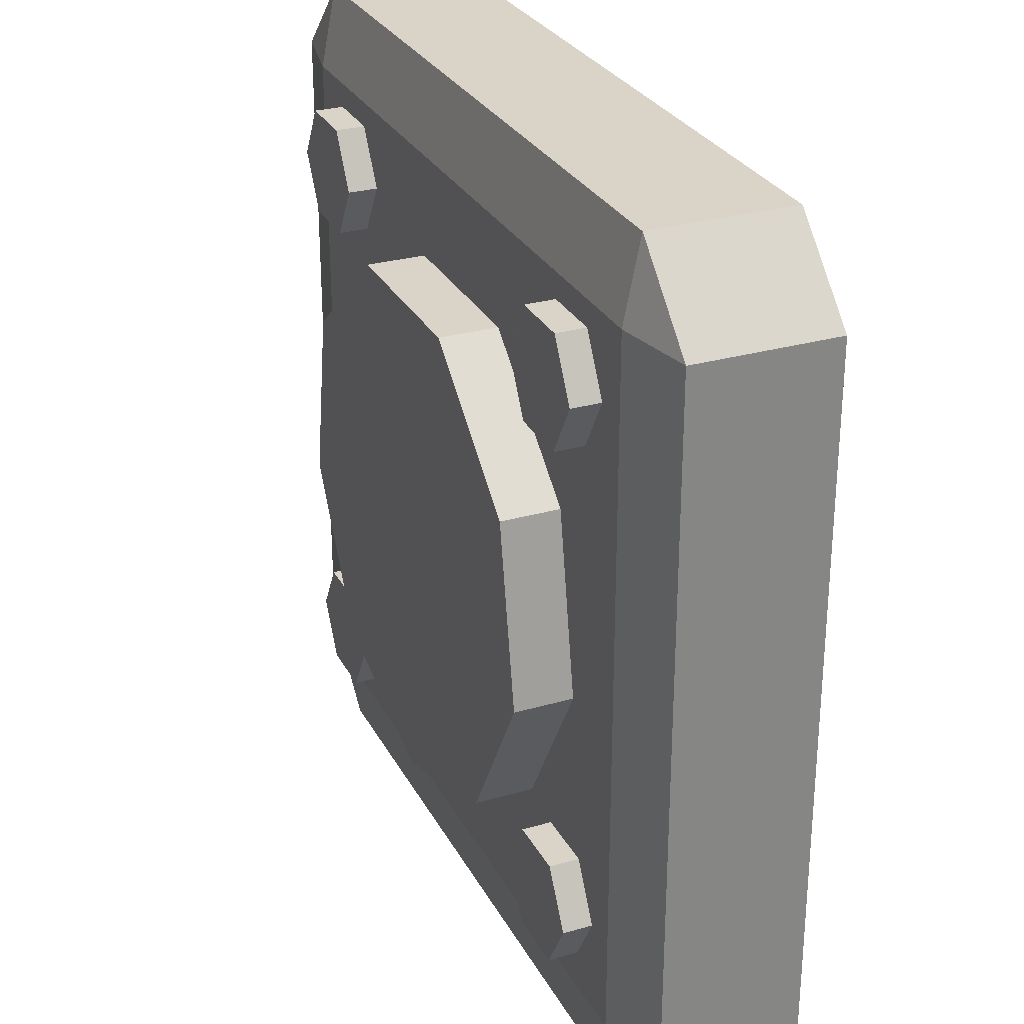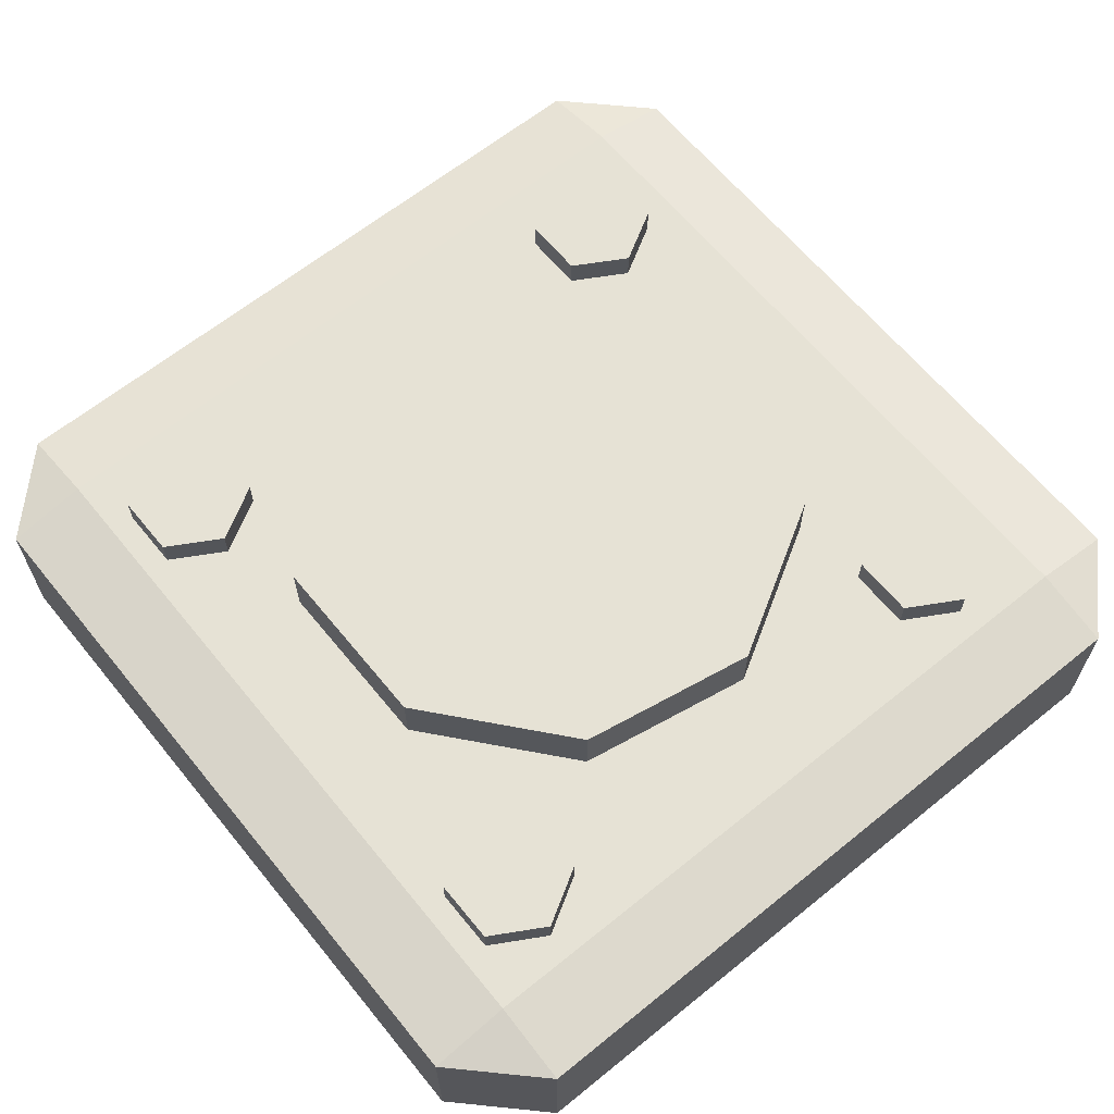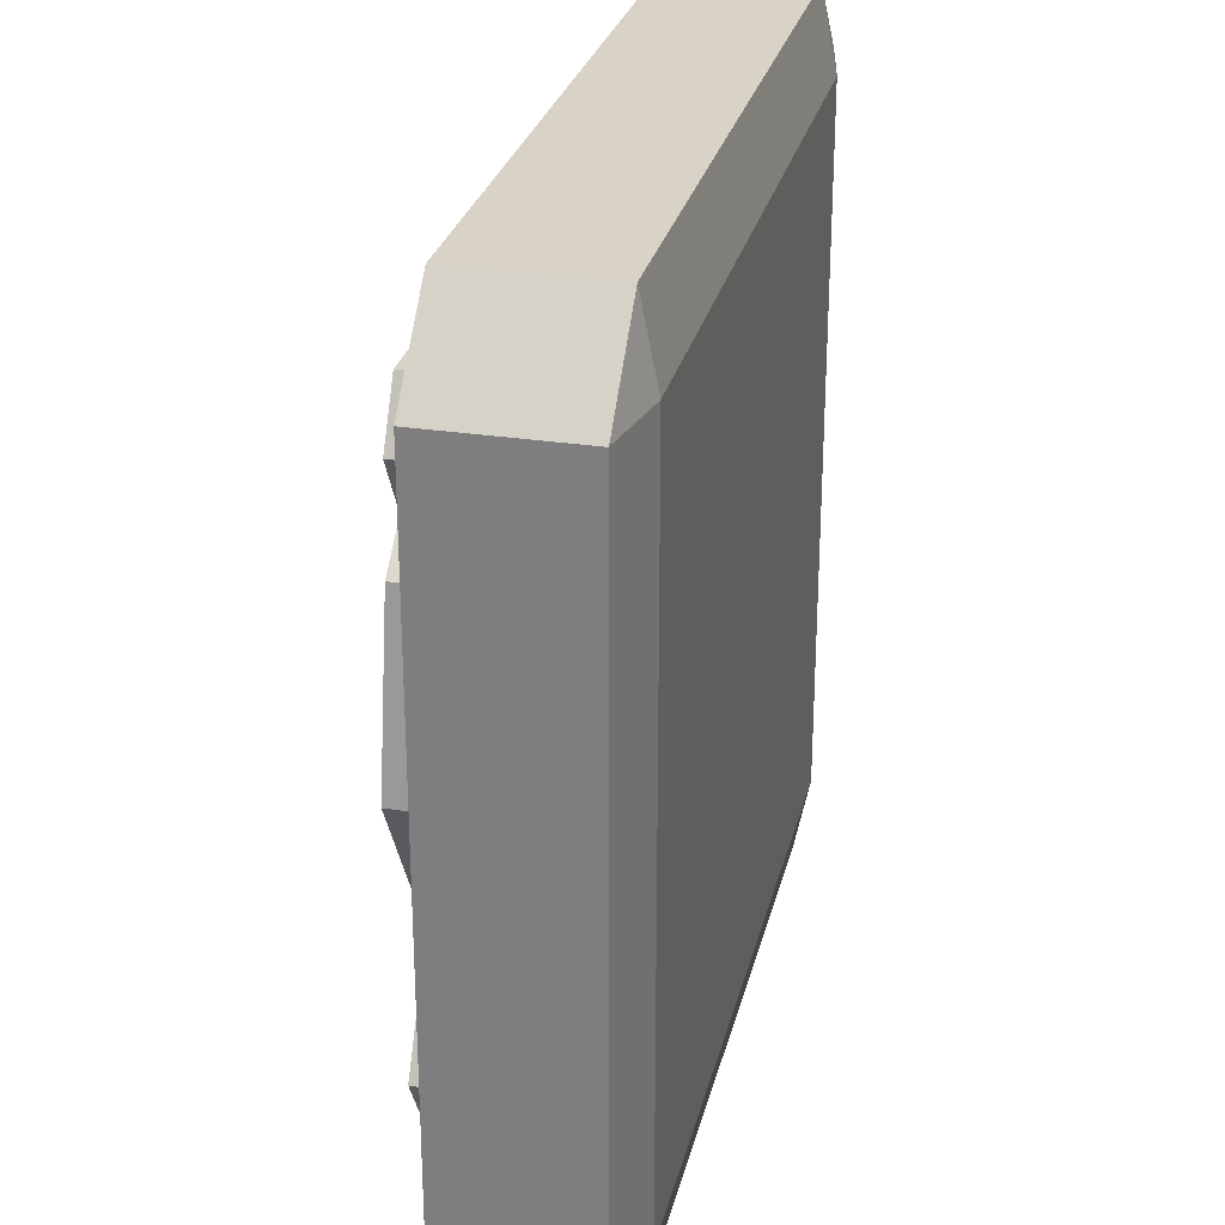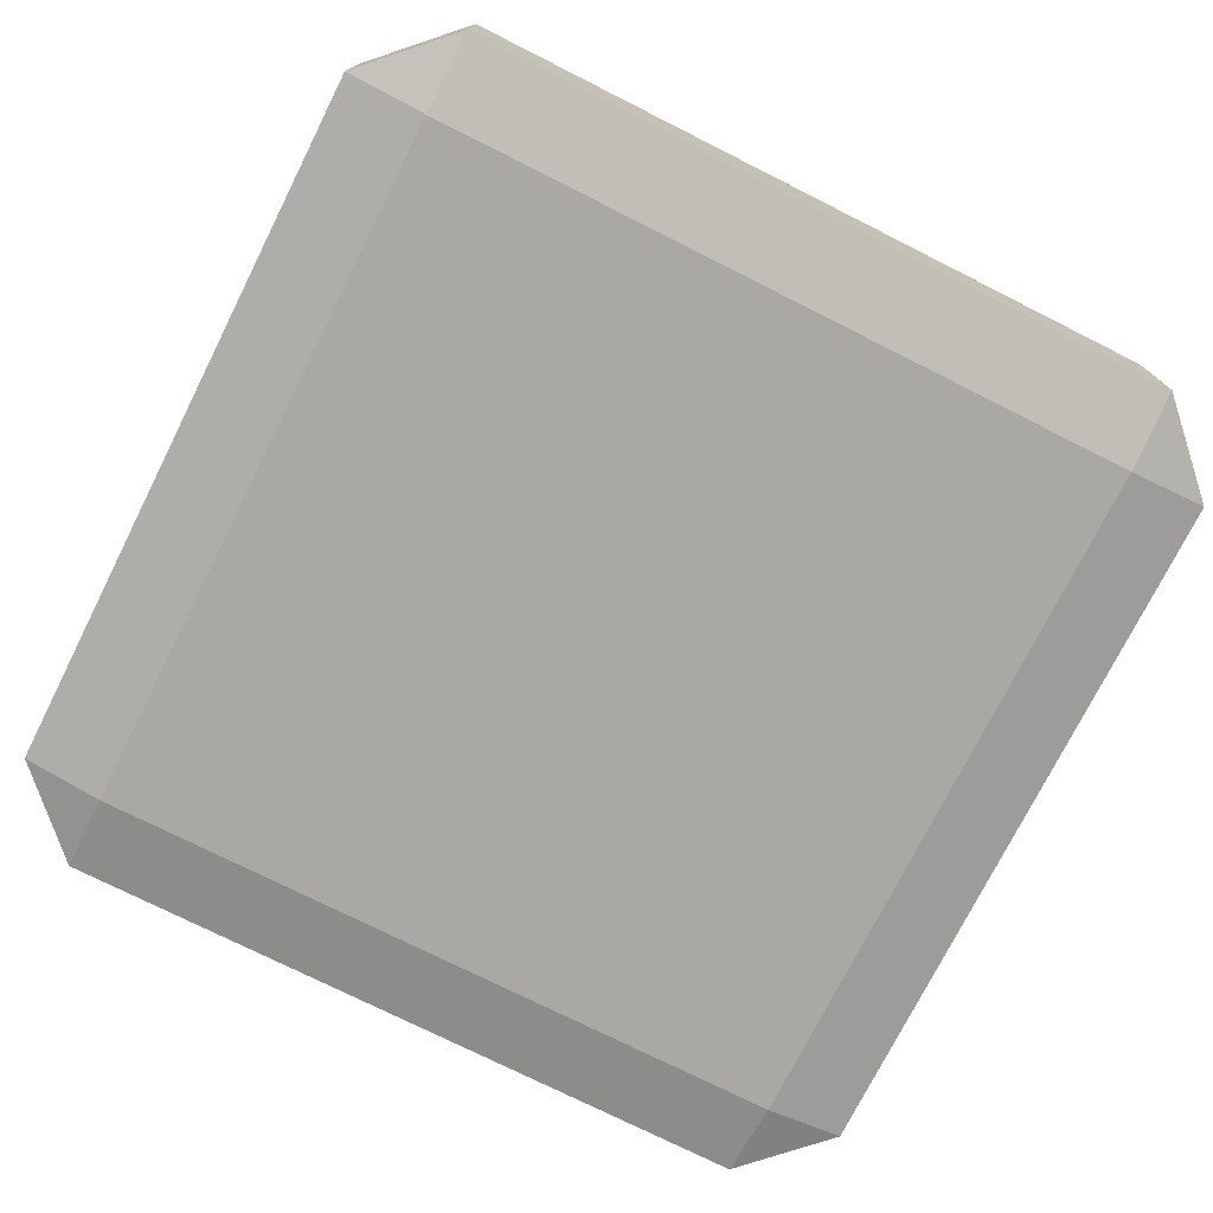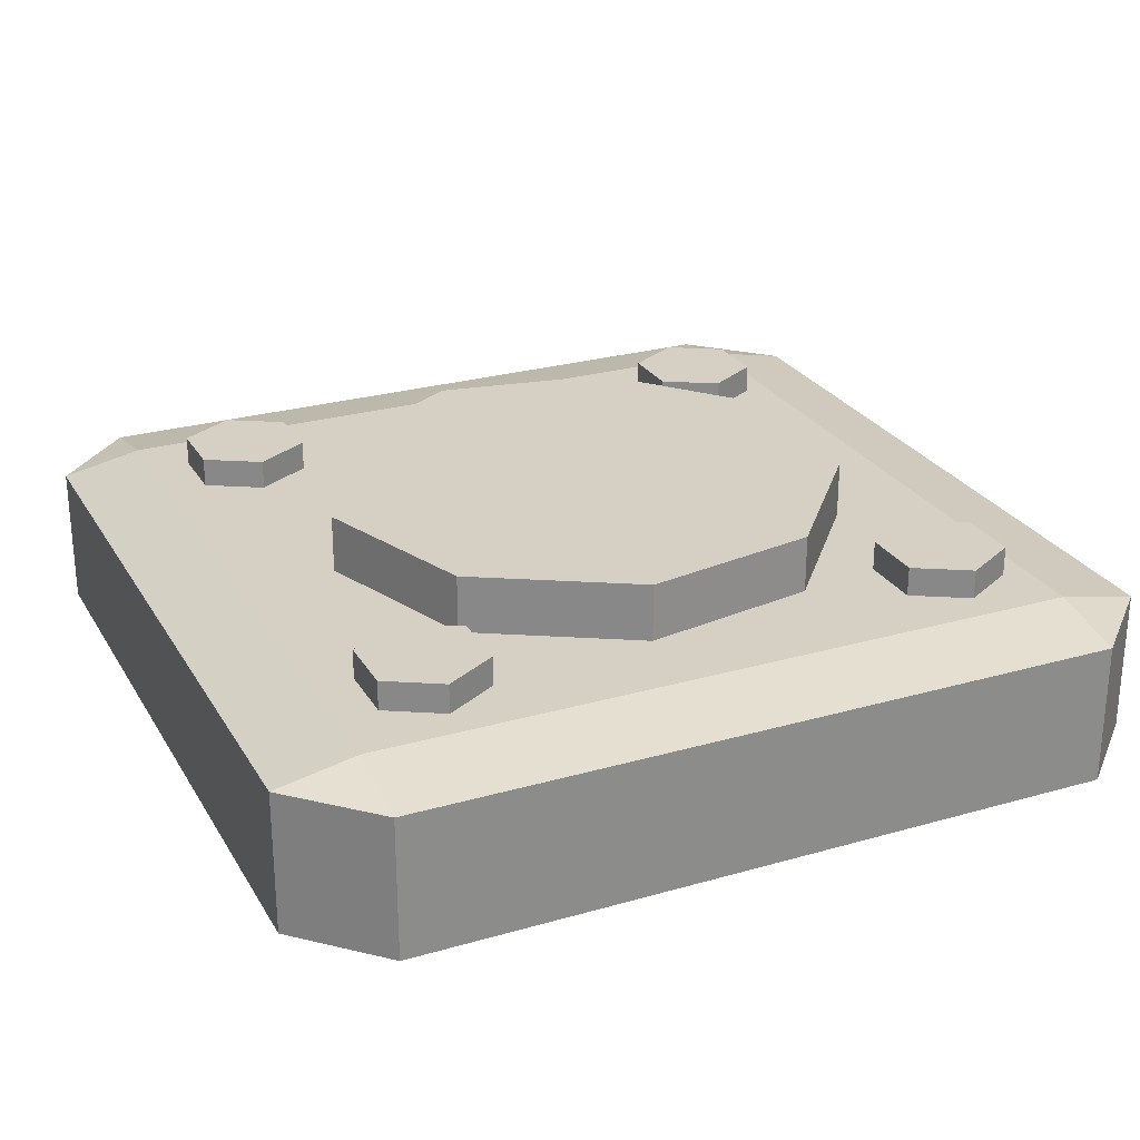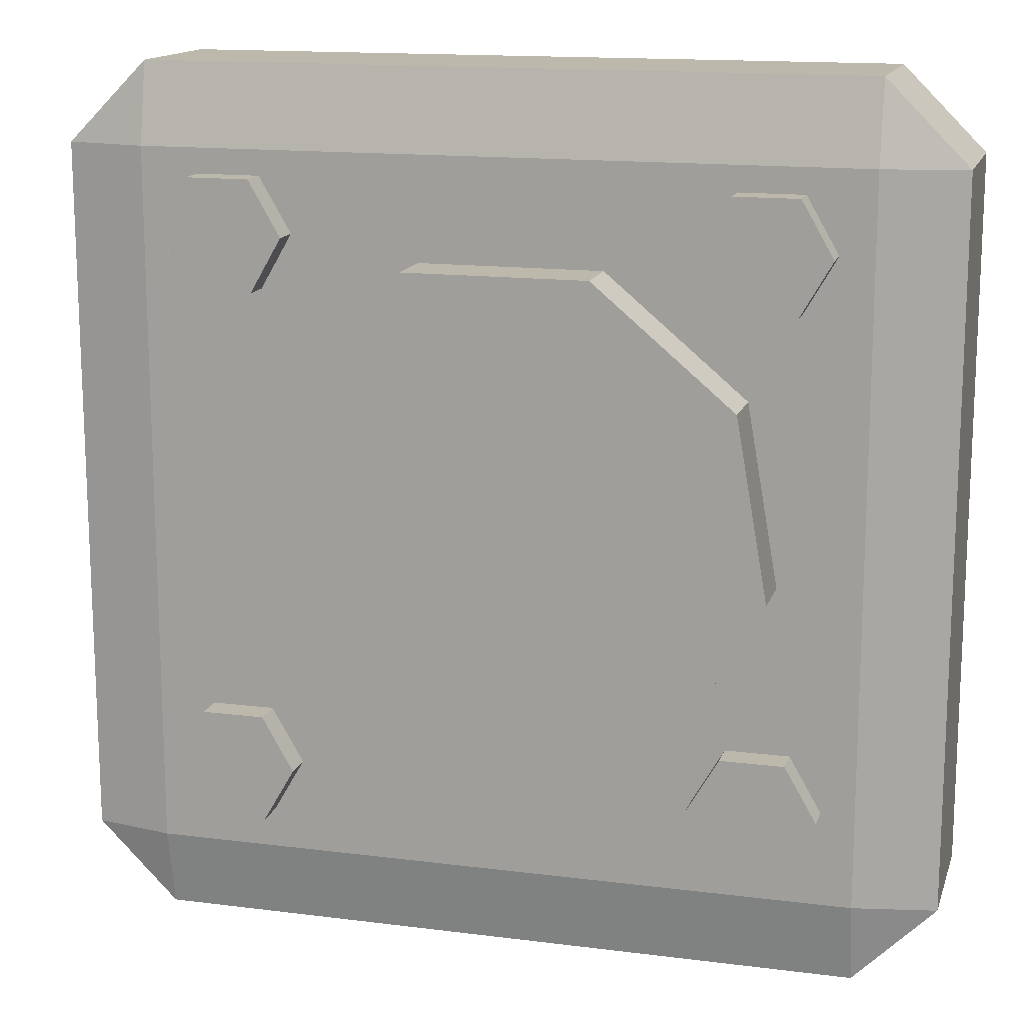
<metadata>
{"format":"obj","ext":"obj","renderer":"f3d","projection":"perspective","resolution":1024,"background":"white","views":[{"elev":28.6,"azim":66.7,"up":"+Y"},{"elev":63.9,"azim":-129.2,"up":"+Z"},{"elev":27.9,"azim":103.2,"up":"+Y"},{"elev":-75.0,"azim":63.3,"up":"+Z"},{"elev":26.2,"azim":65.6,"up":"+Z"},{"elev":14.8,"azim":15.4,"up":"+Y"}]}
</metadata>
<code>
g default
v -26.09 46.06 20.31
v -23.01 46.06 20.31
v -21.47 43.4 20.31
v -23.01 40.73 20.31
v -26.09 40.73 20.31
v -27.63 43.4 20.31
v -26.09 46.06 18.68
v -23.01 46.06 18.68
v -21.47 43.4 18.68
v -23.01 40.73 18.68
v -26.09 40.73 18.68
v -27.63 43.4 18.68
v -24.55 43.4 20.31
v -24.55 43.4 18.68
g initialShadingGrouppCylinder3
f 1 2 8 7
f 2 3 9 8
f 3 4 10 9
f 4 5 11 10
f 5 6 12 11
f 6 1 7 12
f 2 1 13
f 3 2 13
f 4 3 13
f 5 4 13
f 6 5 13
f 1 6 13
f 7 8 14
f 8 9 14
f 9 10 14
f 10 11 14
f 11 12 14
f 12 7 14
g default
v -19.13 20.2 21.7
v -23.55 27.87 21.7
v -22.02 36.59 21.7
v -15.23 42.28 21.7
v -6.379 42.28 21.7
v 0.4044 36.59 21.7
v 1.942 27.87 21.7
v -2.485 20.2 21.7
v -10.81 17.17 21.7
v -19.13 20.2 15.58
v -23.55 27.87 15.58
v -22.02 36.59 15.58
v -15.23 42.28 15.58
v -6.379 42.28 15.58
v 0.4044 36.59 15.58
v 1.942 27.87 15.58
v -2.485 20.2 15.58
v -10.81 17.17 15.58
v -10.81 30.11 21.7
v -10.81 30.11 15.58
g boton:initialShadingGrouppasted__pCylinder2group
f 15 16 25 24
f 16 17 26 25
f 17 18 27 26
f 18 19 28 27
f 19 20 29 28
f 20 21 30 29
f 21 22 31 30
f 22 23 32 31
f 23 15 24 32
f 16 15 33
f 17 16 33
f 18 17 33
f 19 18 33
f 20 19 33
f 21 20 33
f 22 21 33
f 23 22 33
f 15 23 33
f 24 25 34
f 25 26 34
f 26 27 34
f 27 28 34
f 28 29 34
f 29 30 34
f 30 31 34
f 31 32 34
f 32 24 34
g default
v -28.92 8.481 18.08
v -28.92 12.44 18.87
v -32.88 12.44 18.08
v -28.92 47.29 18.87
v -28.92 51.25 18.08
v -32.88 47.29 18.08
v -28.92 8.481 11.11
v -32.88 12.44 11.11
v -28.92 12.44 10.32
v -28.92 51.25 11.11
v -28.92 47.29 10.32
v -32.88 47.29 11.11
v 5.931 8.481 18.08
v 9.89 12.44 18.08
v 5.931 12.44 18.87
v 5.931 51.25 18.08
v 5.931 47.29 18.87
v 9.89 47.29 18.08
v 5.931 8.481 11.11
v 5.931 12.44 10.32
v 9.89 12.44 11.11
v 5.931 51.25 11.11
v 9.89 47.29 11.11
v 5.931 47.29 10.32
g boton:initialShadingGroupCubo
f 49 51 38 36
f 55 57 52 48
f 56 44 39 50
f 37 40 46 42
f 43 45 58 54
f 35 36 37
f 38 39 40
f 41 42 43
f 44 45 46
f 47 48 49
f 50 51 52
f 53 54 55
f 56 57 58
f 41 35 37 42
f 36 38 40 37
f 39 44 46 40
f 45 43 42 46
f 53 41 43 54
f 44 56 58 45
f 57 55 54 58
f 47 53 55 48
f 56 50 52 57
f 51 49 48 52
f 35 47 49 36
f 50 39 38 51
f 41 53 47 35
g default
v -0.3004 46.06 20.31
v 2.779 46.06 20.31
v 4.318 43.4 20.31
v 2.779 40.73 20.31
v -0.3004 40.73 20.31
v -1.84 43.4 20.31
v -0.3004 46.06 18.68
v 2.779 46.06 18.68
v 4.318 43.4 18.68
v 2.779 40.73 18.68
v -0.3004 40.73 18.68
v -1.84 43.4 18.68
v 1.239 43.4 20.31
v 1.239 43.4 18.68
g boton:initialShadingGrouppCylinder3
f 59 60 66 65
f 60 61 67 66
f 61 62 68 67
f 62 63 69 68
f 63 64 70 69
f 64 59 65 70
f 60 59 71
f 61 60 71
f 62 61 71
f 63 62 71
f 64 63 71
f 59 64 71
f 65 66 72
f 66 67 72
f 67 68 72
f 68 69 72
f 69 70 72
f 70 65 72
g default
v -19.13 20.2 21.7
v -23.55 27.87 21.7
v -22.02 36.59 21.7
v -15.23 42.28 21.7
v -6.379 42.28 21.7
v 0.4044 36.59 21.7
v 1.942 27.87 21.7
v -2.485 20.2 21.7
v -10.81 17.17 21.7
v -19.13 20.2 15.58
v -23.55 27.87 15.58
v -22.02 36.59 15.58
v -15.23 42.28 15.58
v -6.379 42.28 15.58
v 0.4044 36.59 15.58
v 1.942 27.87 15.58
v -2.485 20.2 15.58
v -10.81 17.17 15.58
v -10.81 30.11 21.7
v -10.81 30.11 15.58
g boton:initialShadingGrouppCylinder2
f 73 74 83 82
f 74 75 84 83
f 75 76 85 84
f 76 77 86 85
f 77 78 87 86
f 78 79 88 87
f 79 80 89 88
f 80 81 90 89
f 81 73 82 90
f 74 73 91
f 75 74 91
f 76 75 91
f 77 76 91
f 78 77 91
f 79 78 91
f 80 79 91
f 81 80 91
f 73 81 91
f 82 83 92
f 83 84 92
f 84 85 92
f 85 86 92
f 86 87 92
f 87 88 92
f 88 89 92
f 89 90 92
f 90 82 92
g default
v -26.09 19.74 20.31
v -23.01 19.74 20.31
v -21.47 17.08 20.31
v -23.01 14.41 20.31
v -26.09 14.41 20.31
v -27.63 17.08 20.31
v -26.09 19.74 18.68
v -23.01 19.74 18.68
v -21.47 17.08 18.68
v -23.01 14.41 18.68
v -26.09 14.41 18.68
v -27.63 17.08 18.68
v -24.55 17.08 20.31
v -24.55 17.08 18.68
g initialShadingGrouppCylinder4
f 93 94 100 99
f 94 95 101 100
f 95 96 102 101
f 96 97 103 102
f 97 98 104 103
f 98 93 99 104
f 94 93 105
f 95 94 105
f 96 95 105
f 97 96 105
f 98 97 105
f 93 98 105
f 99 100 106
f 100 101 106
f 101 102 106
f 102 103 106
f 103 104 106
f 104 99 106
g default
v -0.3004 19.74 20.31
v 2.779 19.74 20.31
v 4.318 17.08 20.31
v 2.779 14.41 20.31
v -0.3004 14.41 20.31
v -1.84 17.08 20.31
v -0.3004 19.74 18.68
v 2.779 19.74 18.68
v 4.318 17.08 18.68
v 2.779 14.41 18.68
v -0.3004 14.41 18.68
v -1.84 17.08 18.68
v 1.239 17.08 20.31
v 1.239 17.08 18.68
g initialShadingGrouppCylinder5
f 107 108 114 113
f 108 109 115 114
f 109 110 116 115
f 110 111 117 116
f 111 112 118 117
f 112 107 113 118
f 108 107 119
f 109 108 119
f 110 109 119
f 111 110 119
f 112 111 119
f 107 112 119
f 113 114 120
f 114 115 120
f 115 116 120
f 116 117 120
f 117 118 120
f 118 113 120

</code>
